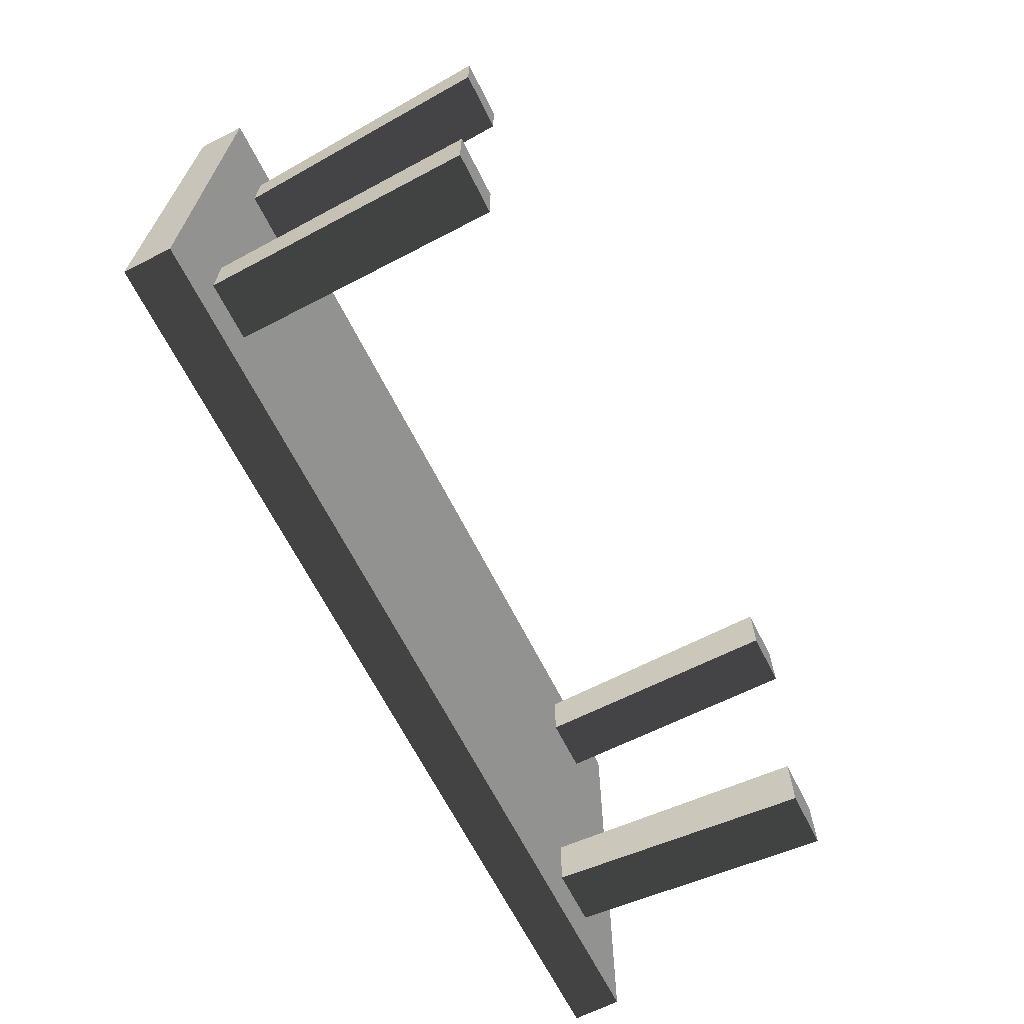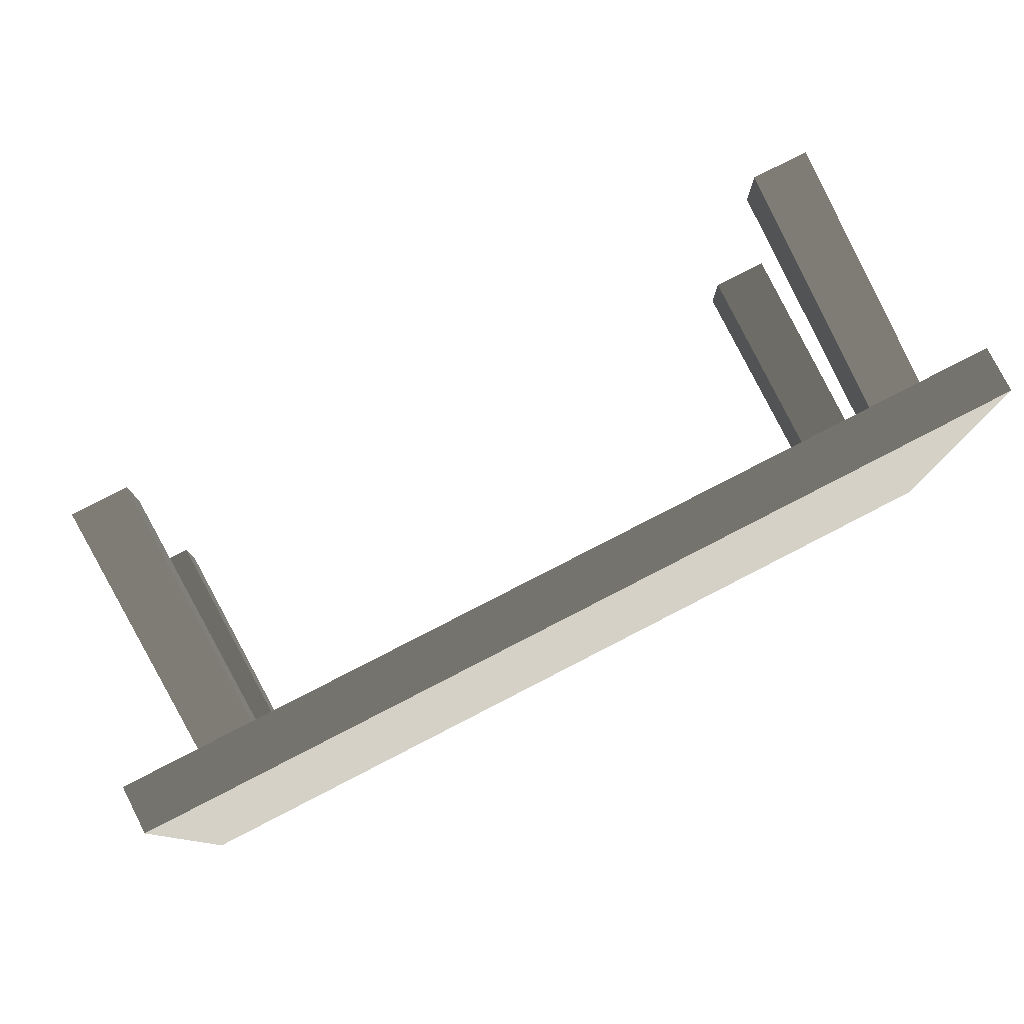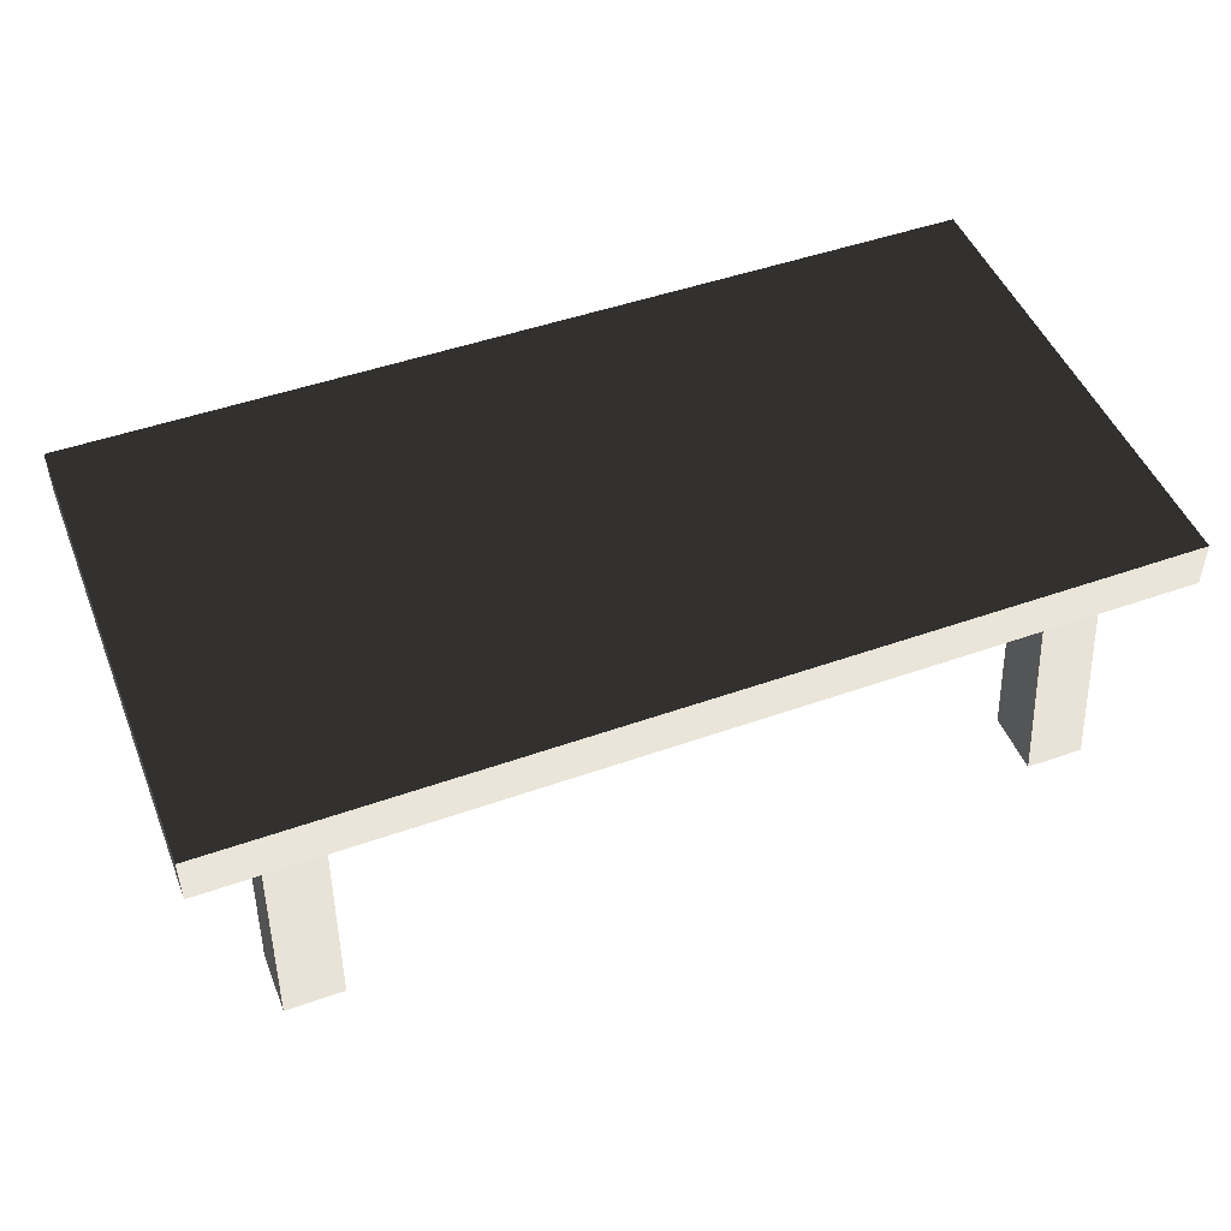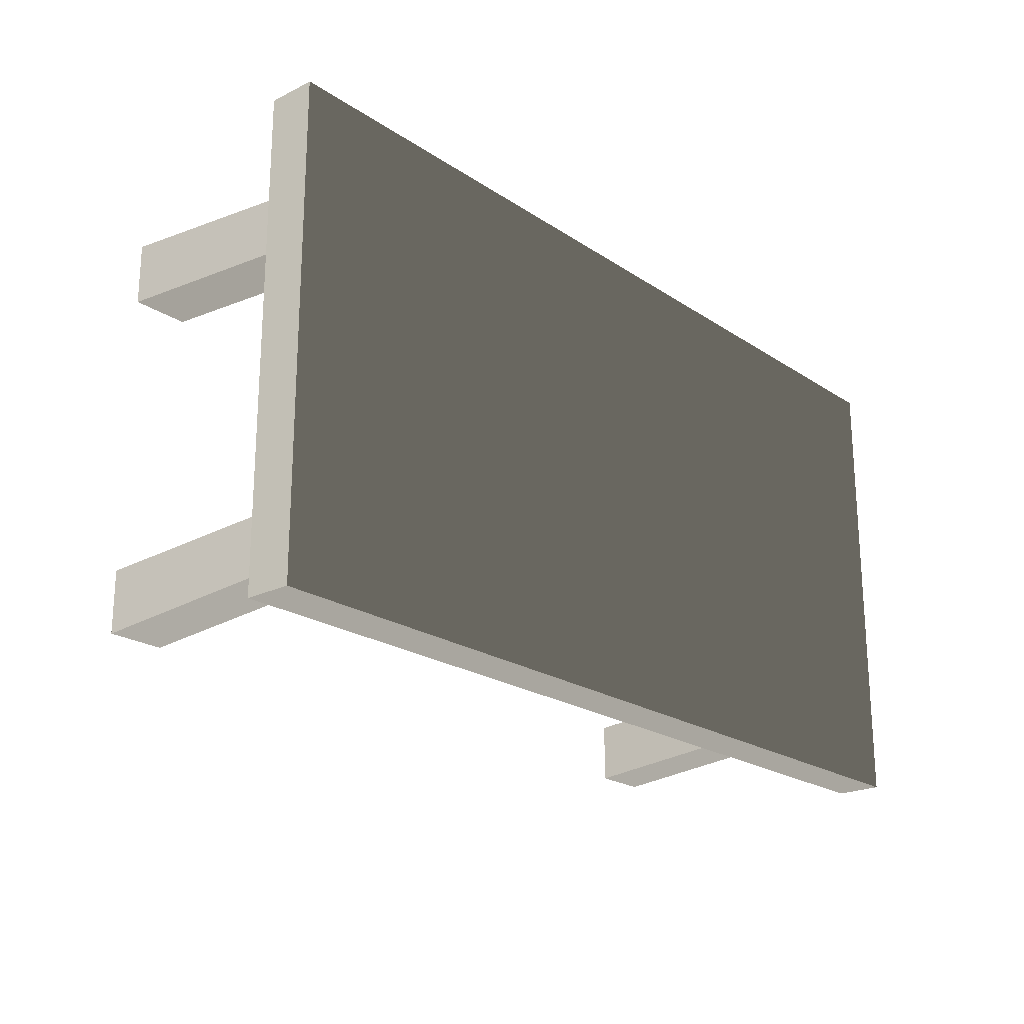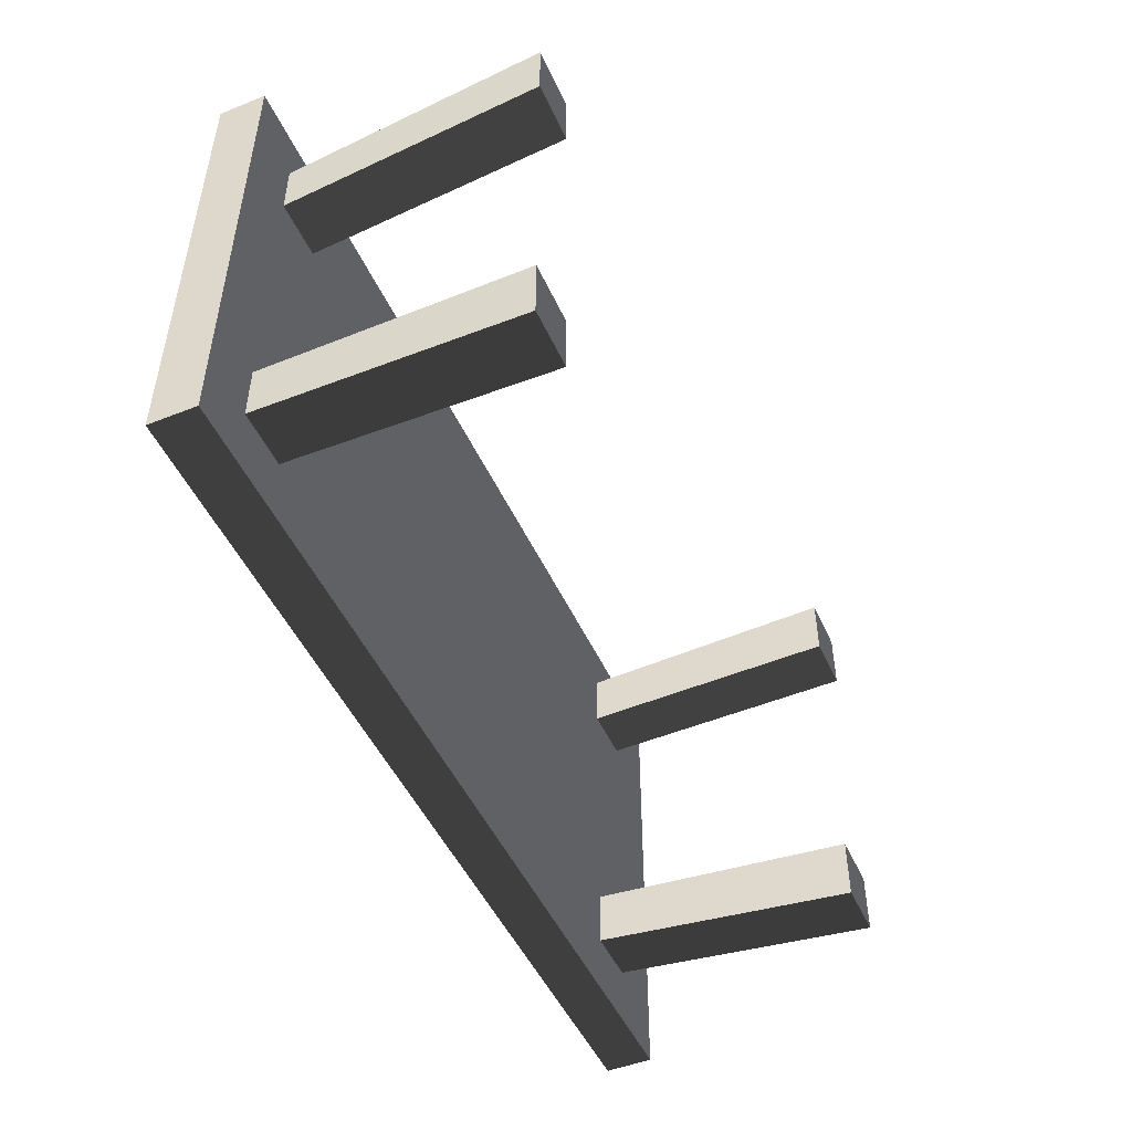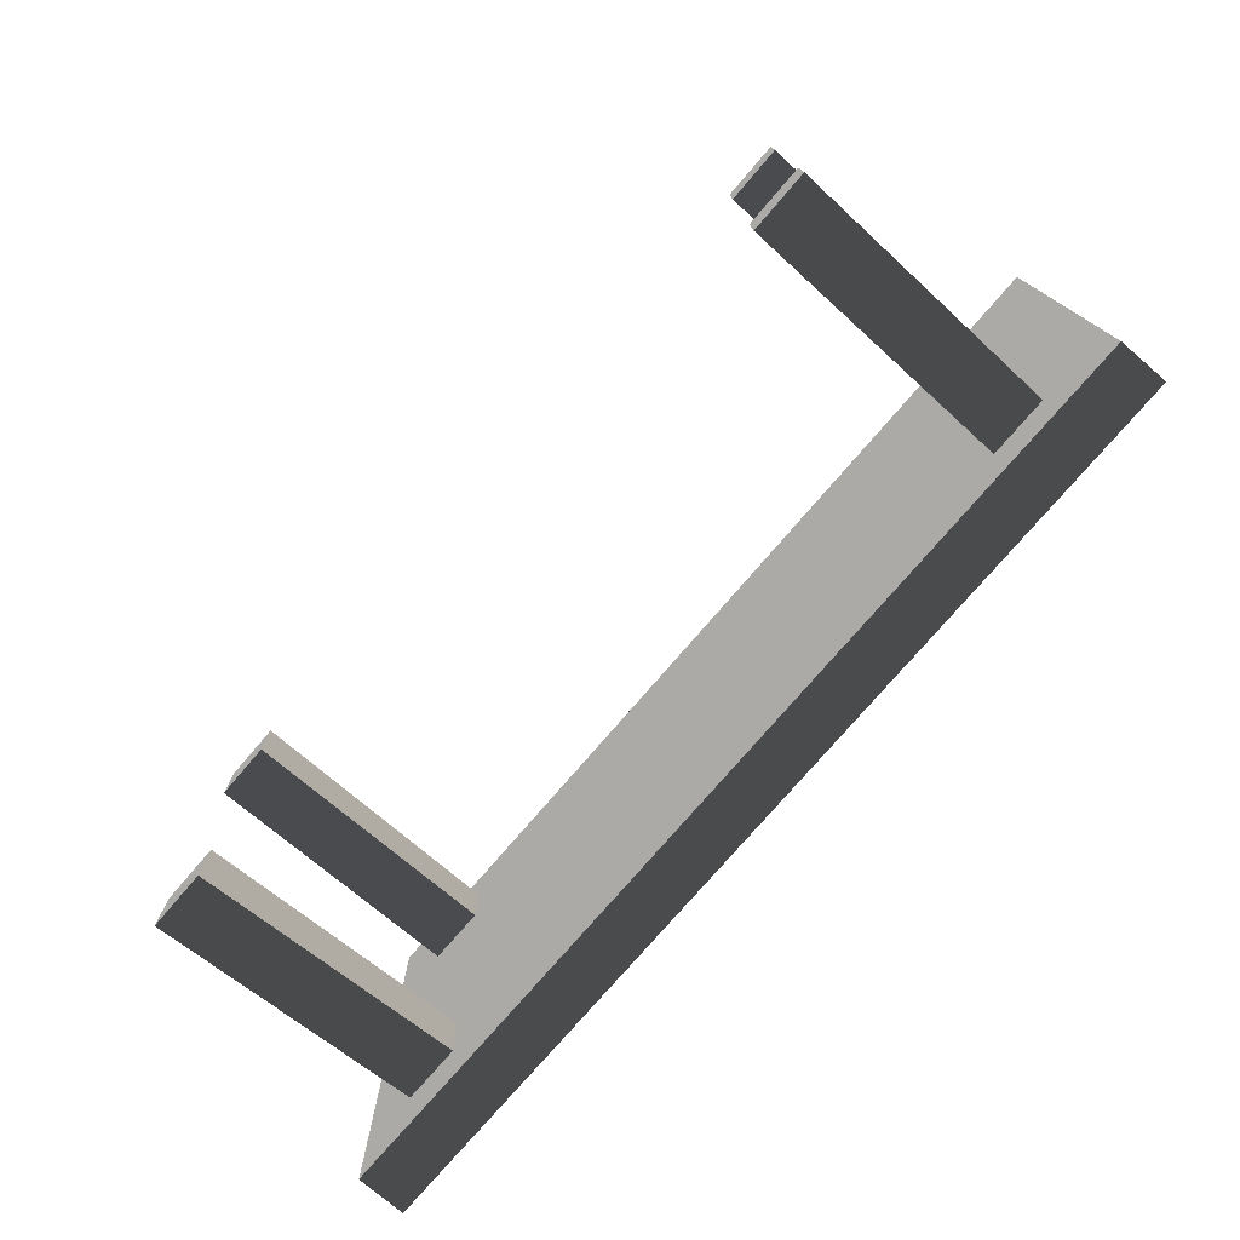
<metadata>
{"format":"obj","ext":"obj","renderer":"f3d","projection":"perspective","resolution":1024,"background":"white","views":[{"elev":-66.3,"azim":116.8,"up":"+Y"},{"elev":79.0,"azim":-27.2,"up":"+Y"},{"elev":48.4,"azim":-21.5,"up":"+Z"},{"elev":-21.6,"azim":-49.1,"up":"+Y"},{"elev":-48.8,"azim":113.8,"up":"+Y"},{"elev":-76.0,"azim":-130.6,"up":"+Y"}]}
</metadata>
<code>
v -1.362 0.7183 0.7799
v 1.362 0.7183 0.7799
v 1.362 0.7183 0.9206
v -1.362 0.7183 0.9206
v 1.362 -0.7183 0.9206
v 1.362 2.001e-06 0.9206
v 1.362 2.066e-06 0.7799
v 1.362 -0.7183 0.7799
v -1.362 -0.7183 0.7799
v -1.362 1.303e-06 0.7799
v -1.362 1.238e-06 0.9206
v -1.362 -0.7183 0.9206
v 1.362 -0.7183 0.7799
v -1.362 -0.7183 0.7799
v -1.362 -0.7183 0.9206
v 1.362 -0.7183 0.9206
v -1.362 1.238e-06 0.9206
v 1.362 2.001e-06 0.9206
v 1.362 -0.7183 0.9206
v -1.362 -0.7183 0.9206
v 1.362 2.001e-06 0.9206
v 1.362 0.7183 0.9206
v 1.362 0.7183 0.7799
v 1.362 2.066e-06 0.7799
v 1.362 2.001e-06 0.9206
v -1.362 1.238e-06 0.9206
v -1.362 0.7183 0.9206
v 1.362 0.7183 0.9206
v -1.362 1.303e-06 0.7799
v -1.362 0.7183 0.7799
v -1.362 0.7183 0.9206
v -1.362 1.238e-06 0.9206
v 1.216 0.4422 1.576e-08
v 1.187 0.3998 0.7799
v 1.187 0.5688 0.7799
v 1.216 0.6291 -1.711e-08
v 1.043 0.4422 -4.27e-08
v 1.043 0.6291 4.365e-08
v 1.018 0.5688 0.7799
v 1.018 0.3998 0.7799
v 1.043 0.4422 -4.27e-08
v 1.018 0.3998 0.7799
v 1.187 0.3998 0.7799
v 1.216 0.4422 1.576e-08
v 1.043 0.6291 4.365e-08
v 1.216 0.6291 -1.711e-08
v 1.187 0.5688 0.7799
v 1.018 0.5688 0.7799
v -1.178 -0.4119 -1.482e-08
v -1.15 -0.3695 0.7799
v -1.15 -0.5385 0.7799
v -1.178 -0.5988 1.804e-08
v -1.005 -0.4119 4.363e-08
v -1.005 -0.5988 -4.272e-08
v -0.9812 -0.5385 0.7799
v -0.9812 -0.3695 0.7799
v -1.005 -0.4119 4.363e-08
v -0.9812 -0.3695 0.7799
v -1.15 -0.3695 0.7799
v -1.178 -0.4119 -1.482e-08
v -1.005 -0.5988 -4.272e-08
v -1.178 -0.5988 1.804e-08
v -1.15 -0.5385 0.7799
v -0.9812 -0.5385 0.7799
v 1.216 -0.4119 -2.128e-08
v 1.216 -0.5988 1.158e-08
v 1.187 -0.5385 0.7799
v 1.187 -0.3695 0.7799
v 1.018 -0.5385 0.7799
v 1.043 -0.5988 -4.687e-08
v 1.043 -0.4119 3.947e-08
v 1.018 -0.3695 0.7799
v 1.043 -0.4119 3.947e-08
v 1.216 -0.4119 -2.128e-08
v 1.187 -0.3695 0.7799
v 1.018 -0.3695 0.7799
v 1.187 -0.5385 0.7799
v 1.216 -0.5988 1.158e-08
v 1.043 -0.5988 -4.687e-08
v 1.018 -0.5385 0.7799
v -1.178 0.4422 2.222e-08
v -1.178 0.6291 -1.064e-08
v -1.15 0.5688 0.7799
v -1.15 0.3998 0.7799
v -0.9812 0.5688 0.7799
v -1.005 0.6291 4.781e-08
v -1.005 0.4422 -3.854e-08
v -0.9812 0.3998 0.7799
v -1.005 0.4422 -3.854e-08
v -1.178 0.4422 2.222e-08
v -1.15 0.3998 0.7799
v -0.9812 0.3998 0.7799
v -1.15 0.5688 0.7799
v -1.178 0.6291 -1.064e-08
v -1.005 0.6291 4.781e-08
v -0.9812 0.5688 0.7799
v -1.362 -0.7183 0.7799
v 1.362 -0.7183 0.7799
v 1.362 2.066e-06 0.7799
v 1.362 0.7183 0.7799
v -1.362 0.7183 0.7799
v -1.362 1.303e-06 0.7799
v 1.216 0.4422 1.576e-08
v 1.216 0.6291 -1.711e-08
v 1.043 0.6291 4.365e-08
v 1.043 0.4422 -4.27e-08
v -1.178 -0.4119 -1.482e-08
v -1.178 -0.5988 1.804e-08
v -1.005 -0.5988 -4.272e-08
v -1.005 -0.4119 4.363e-08
v 1.216 -0.5988 1.158e-08
v 1.216 -0.4119 -2.128e-08
v 1.043 -0.4119 3.947e-08
v 1.043 -0.5988 -4.687e-08
v -1.178 0.6291 -1.064e-08
v -1.178 0.4422 2.222e-08
v -1.005 0.4422 -3.854e-08
v -1.005 0.6291 4.781e-08
g Table_Wooden_01_(13)_6951_88
f 1 3 2
f 1 4 3
f 5 7 6
f 5 8 7
f 9 11 10
f 9 12 11
f 13 15 14
f 13 16 15
f 17 19 18
f 17 20 19
f 21 23 22
f 21 24 23
f 25 27 26
f 25 28 27
f 29 31 30
f 29 32 31
f 33 35 34
f 33 36 35
f 37 39 38
f 37 40 39
f 41 43 42
f 41 44 43
f 45 47 46
f 45 48 47
f 49 51 50
f 49 52 51
f 53 55 54
f 53 56 55
f 57 59 58
f 57 60 59
f 61 63 62
f 61 64 63
f 65 67 66
f 65 68 67
f 69 71 70
f 69 72 71
f 73 75 74
f 73 76 75
f 77 79 78
f 77 80 79
f 81 83 82
f 81 84 83
f 85 87 86
f 85 88 87
f 89 91 90
f 89 92 91
f 93 95 94
f 93 96 95
f 97 99 98
f 99 97 100
f 100 97 101
f 101 97 102
f 103 105 104
f 103 106 105
f 107 109 108
f 107 110 109
f 111 113 112
f 111 114 113
f 115 117 116
f 115 118 117

</code>
